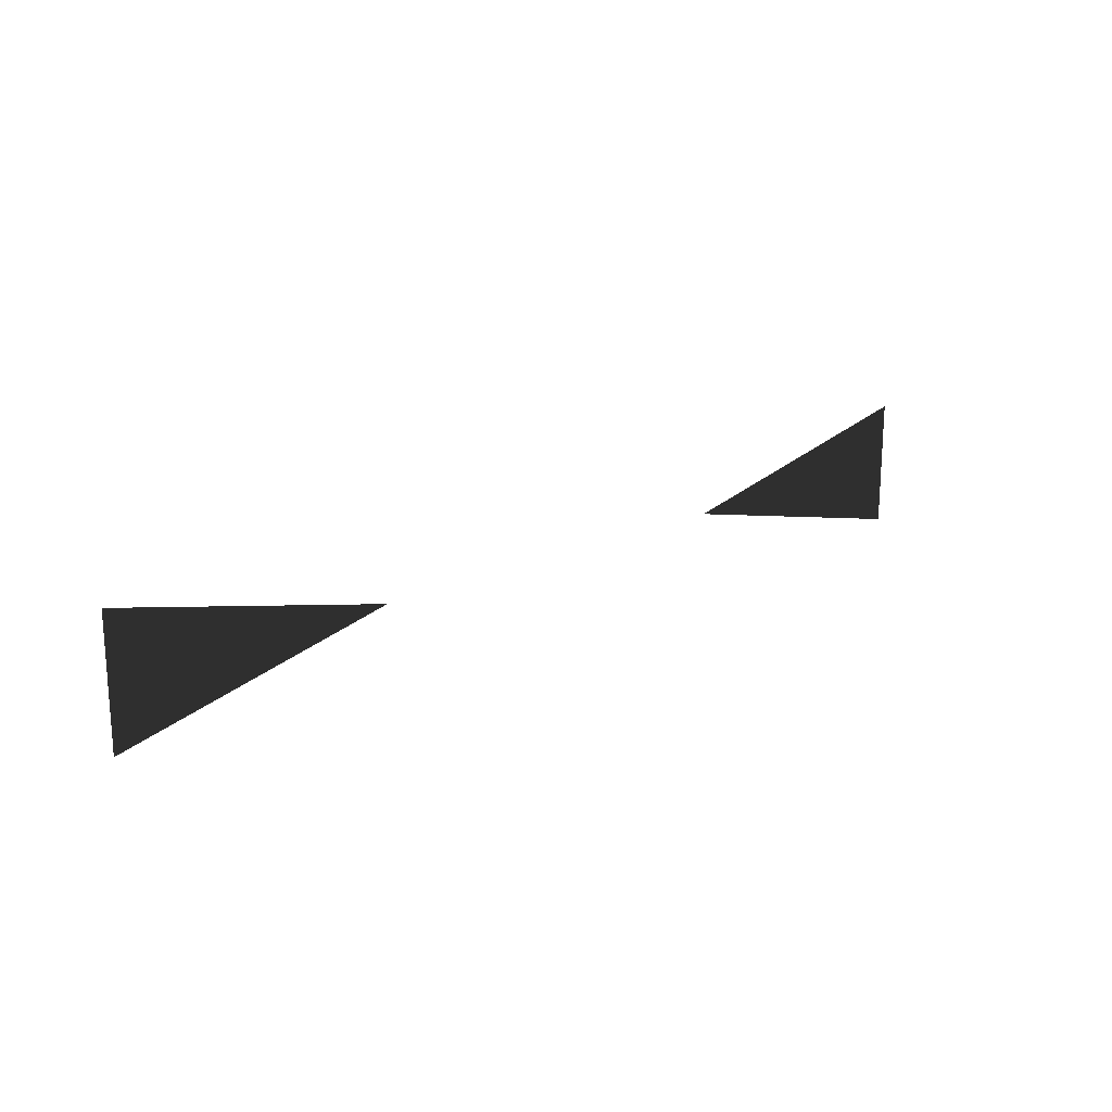
<metadata>
{"format":"obj","ext":"obj","renderer":"f3d","projection":"perspective","resolution":1024,"background":"white","views":[{"elev":19.2,"azim":-40.9,"up":"+Z"}]}
</metadata>
<code>
v 0.7869 0 0.1073
v 0.7869 0 -0.1073
v 0.3284 0 -0.0001
v 0.3284 0 -0.0001
v -0.7869 0 -0.1073
v -0.7869 0 0.1073
v -0.3284 0 0.0001
v -0.3284 0 0.0001
g Group_001
f 1 2 3
g Group_002
f 5 6 7

</code>
